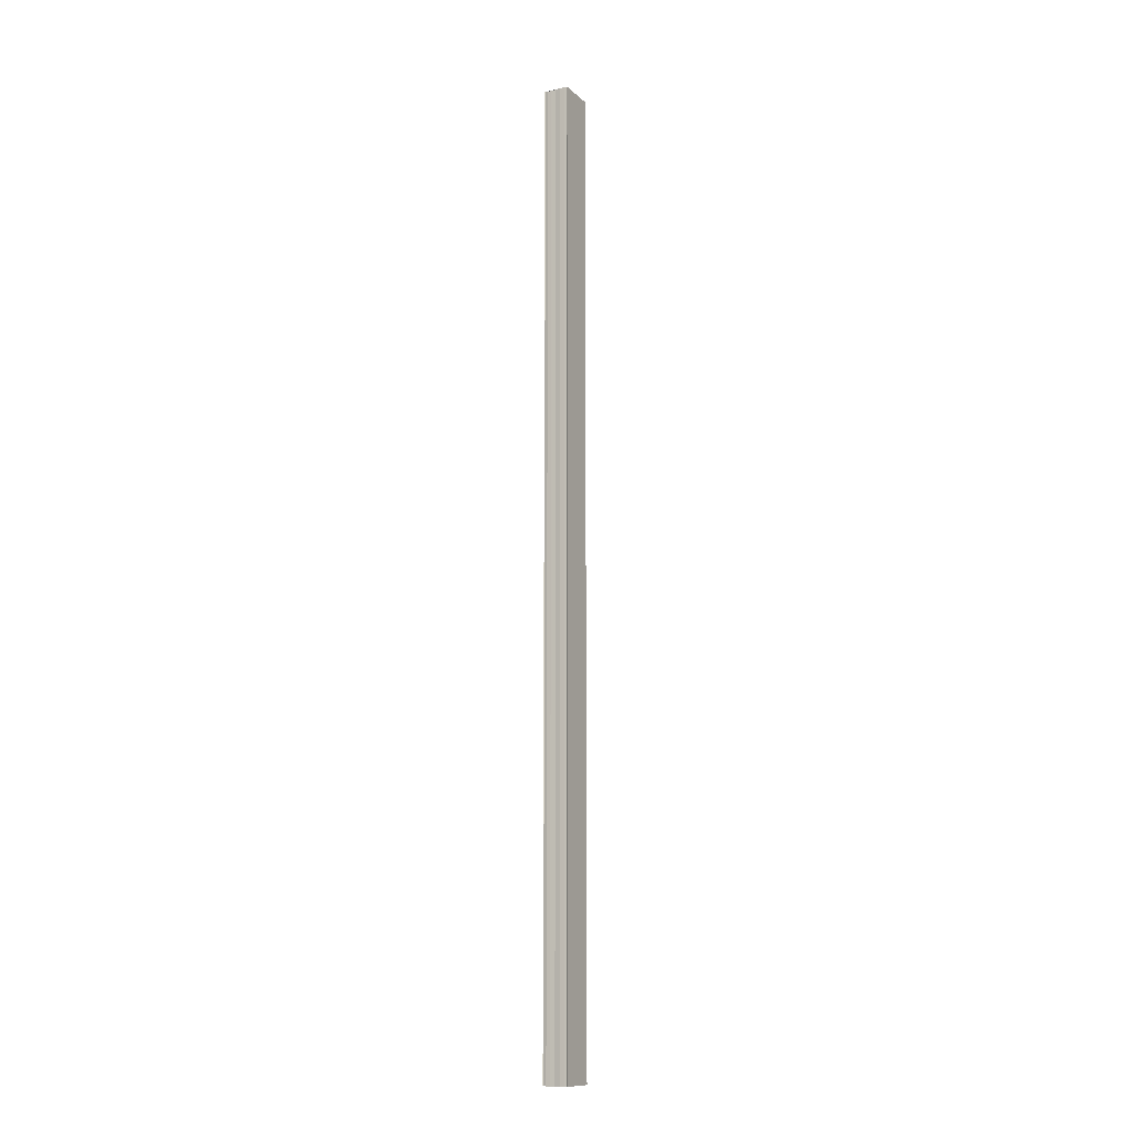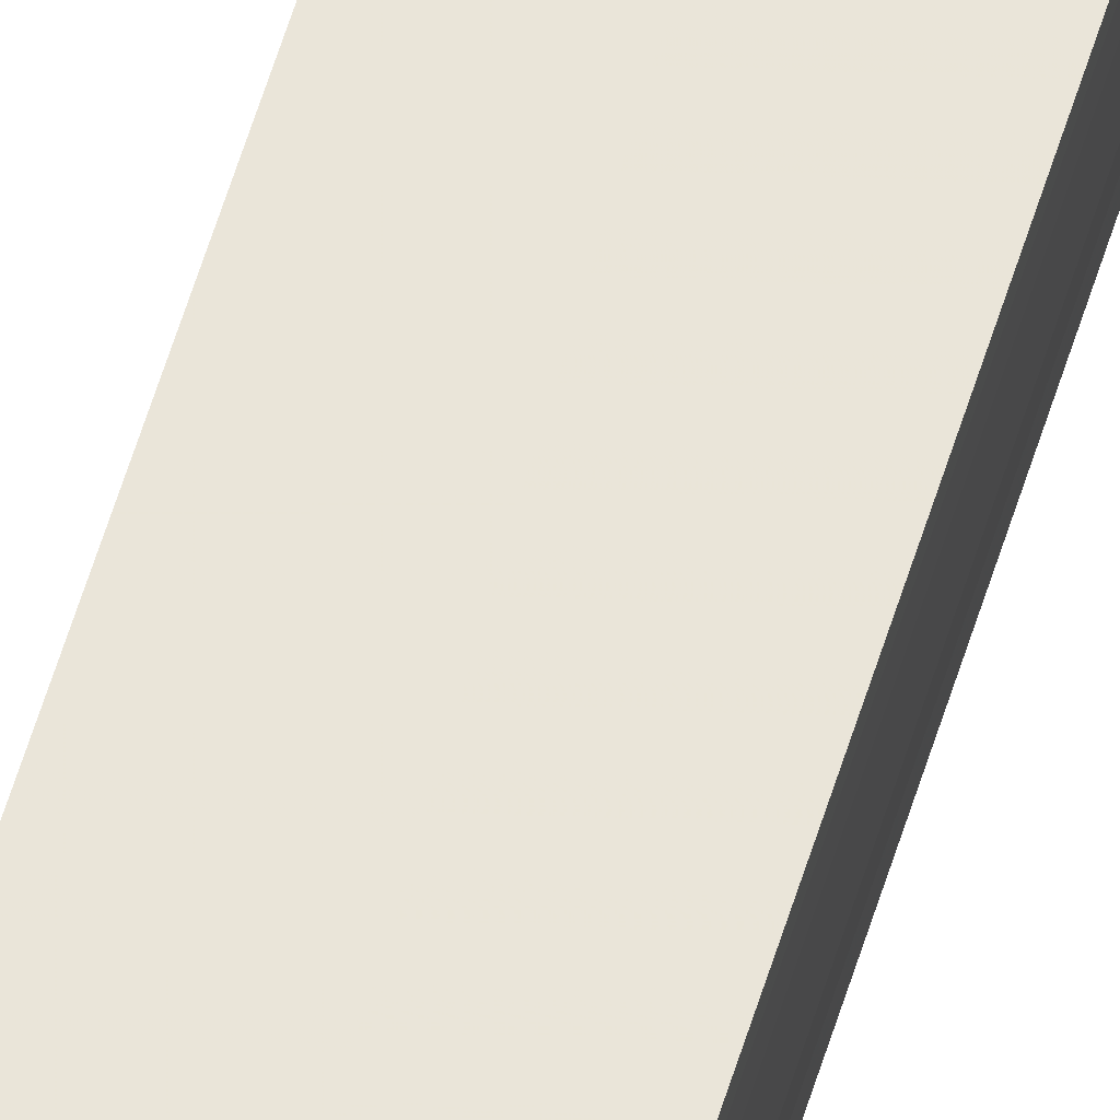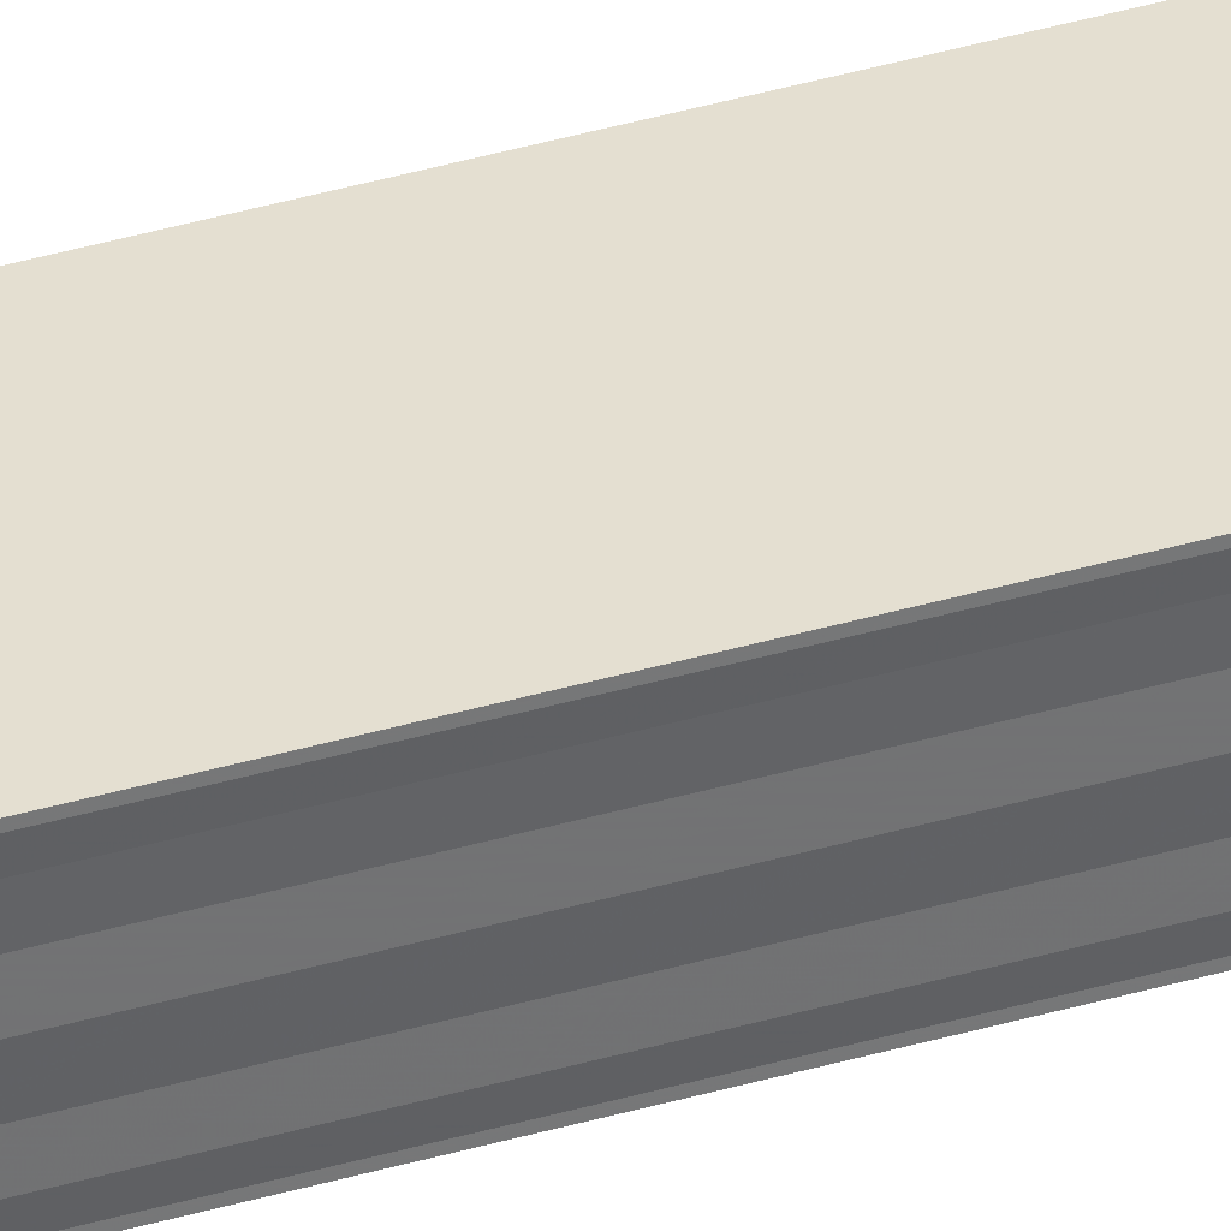
<metadata>
{"format":"obj","ext":"obj","renderer":"f3d","projection":"perspective","resolution":1024,"background":"white","views":[{"elev":-11.5,"azim":-60.6,"up":"+Y"},{"elev":58.9,"azim":16.9,"up":"+Z"},{"elev":38.4,"azim":-110.4,"up":"+Z"}]}
</metadata>
<code>
o 4687
v 2161 1874 14.13
v 2161 1874 14.13
v 2161 1873 14.13
v 2161 1873 14.13
v 2161 1874 14.13
v 2161 1873 14.13
v 2161 1874 14.13
v 2161 1873 14.13
v 2161 1874 14.13
v 2161 1874 14.13
v 2161 1873 14.13
v 2161 1873 14.13
v 2161 1873 14.13
v 2161 1873 14.13
v 2161 1873 14.13
v 2161 1873 14.13
v 2161 1873 14.13
v 2161 1873 14.14
v 2161 1873 14.14
v 2161 1873 14.13
v 2161 1874 14.13
v 2161 1873 14.13
v 2161 1873 14.13
v 2161 1874 14.13
v 2161 1874 14.13
v 2161 1874 14.13
v 2161 1874 14.13
v 2161 1874 14.13
v 2161 1874 14.13
v 2161 1874 14.13
v 2161 1874 14.14
v 2161 1874 14.14
v 2161 1874 14.13
v 2161 1873 14.13
v 2161 1874 14.13
v 2161 1873 14.14
v 2161 1874 14.14
v 2161 1873 14.14
v 2161 1874 14.14
v 2161 1873 14.14
v 2161 1873 14.14
v 2161 1873 14.14
v 2161 1874 14.14
v 2161 1874 14.14
v 2161 1873 14.13
v 2161 1873 14.14
v 2161 1873 14.13
v 2161 1874 14.13
v 2161 1873 14.13
v 2161 1874 14.13
v 2161 1873 14.13
v 2161 1874 14.13
v 2161 1873 14.13
v 2161 1874 14.13
v 2161 1873 14.13
v 2161 1874 14.13
v 2161 1874 14.13
v 2161 1874 14.13
v 2161 1874 14.13
v 2161 1873 14.13
v 2161 1874 14.13
v 2161 1873 14.13
v 2161 1874 14.13
v 2161 1873 14.13
v 2161 1874 14.13
v 2161 1873 14.13
v 2161 1874 14.14
v 2161 1873 14.13
f 1 2 3
f 3 2 4
f 2 5 4
f 4 5 6
f 5 7 6
f 6 7 8
f 7 9 8
f 8 10 11
f 3 11 12
f 3 12 13
f 3 13 14
f 3 14 15
f 3 15 16
f 3 16 17
f 3 17 18
f 3 18 19
f 20 1 3
f 1 21 10
f 22 21 23
f 24 25 22
f 1 26 21
f 1 27 26
f 1 28 27
f 1 29 28
f 1 30 29
f 1 31 30
f 1 32 31
f 33 1 20
f 34 33 20
f 35 33 34
f 36 35 34
f 37 35 36
f 38 37 36
f 39 37 40
f 41 32 42
f 43 44 41
f 45 31 46
f 47 48 45
f 49 50 47
f 51 52 49
f 53 54 51
f 55 56 53
f 57 58 55
f 58 59 60
f 59 61 62
f 61 63 64
f 63 65 66
f 65 67 68

</code>
